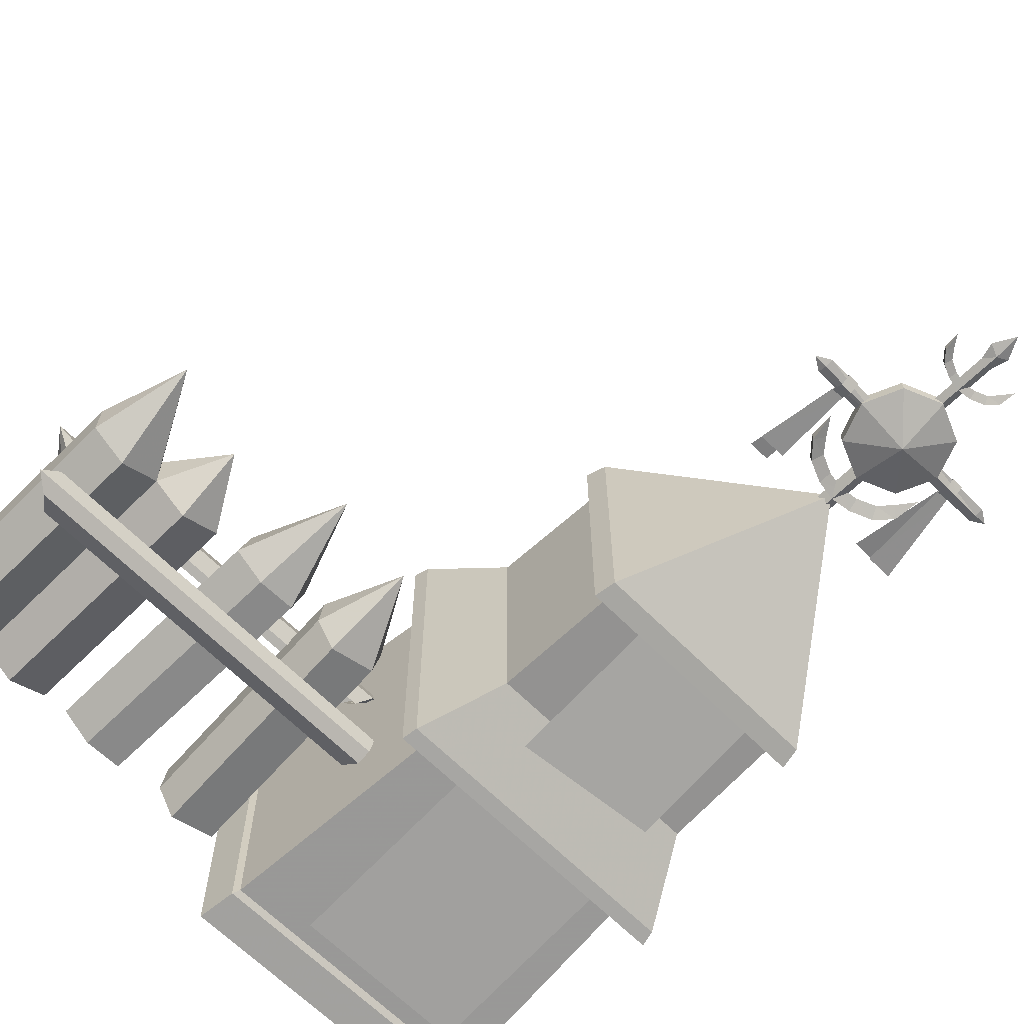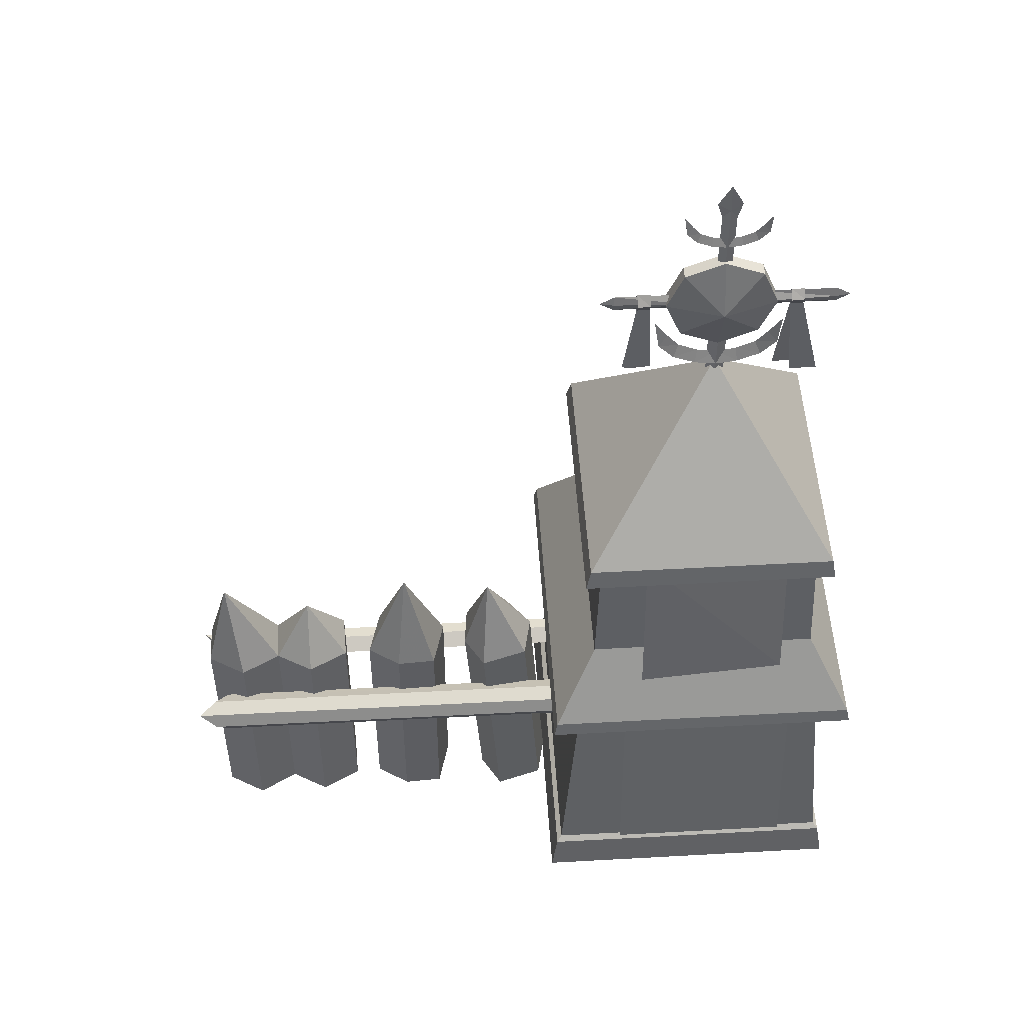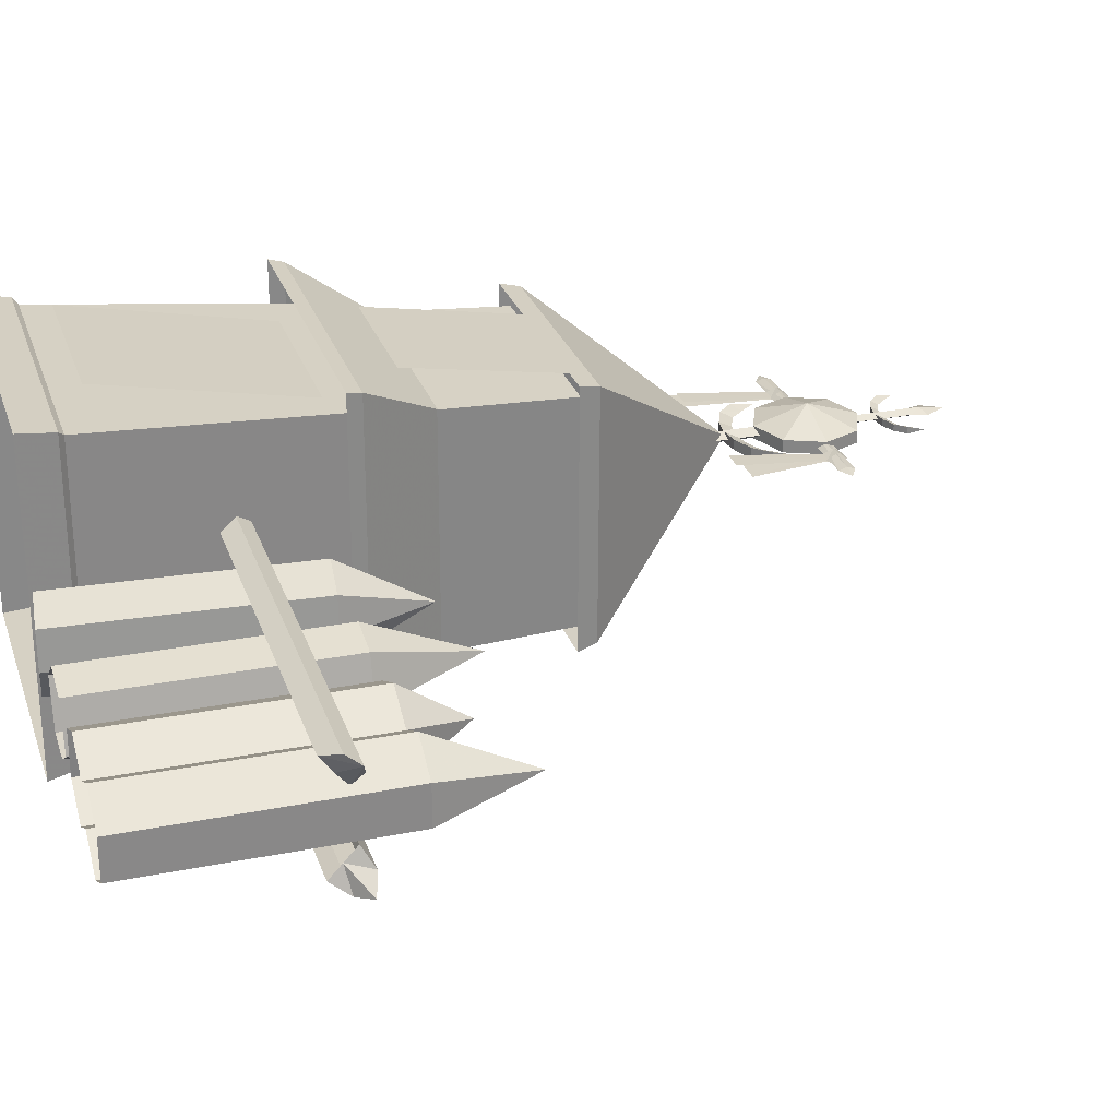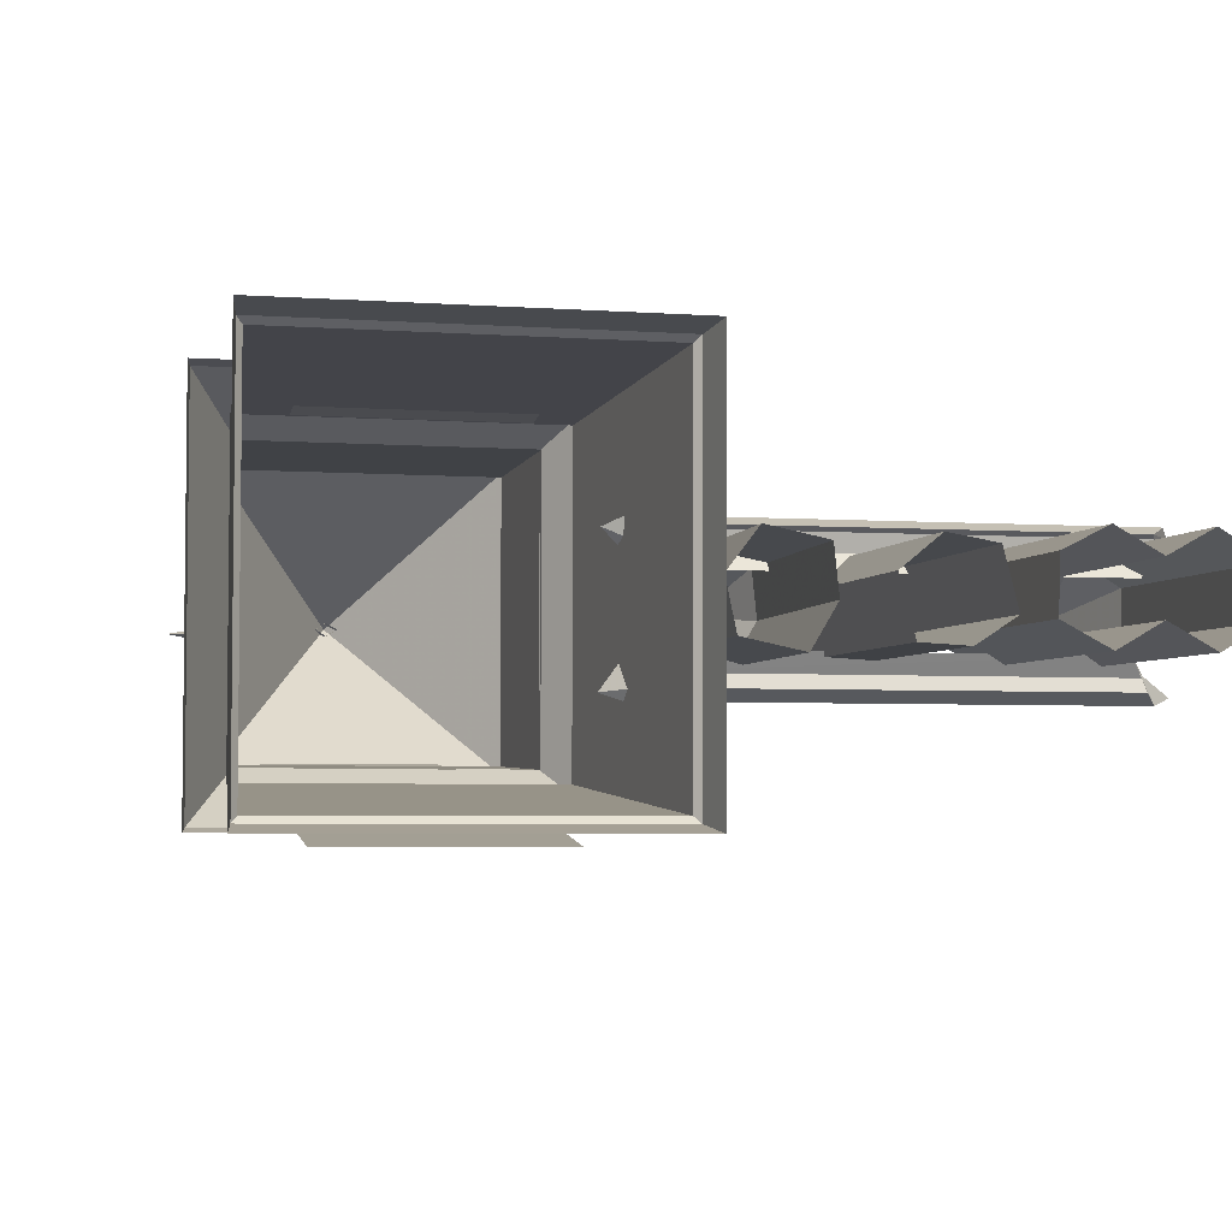
<metadata>
{"format":"obj","ext":"obj","renderer":"f3d","projection":"perspective","resolution":1024,"background":"white","views":[{"elev":-65.3,"azim":-45.3,"up":"+Y"},{"elev":50.9,"azim":-3.3,"up":"+Z"},{"elev":27.5,"azim":-107.3,"up":"+Y"},{"elev":-3.5,"azim":166.3,"up":"+Y"}]}
</metadata>
<code>
g beioujiweijing22_shoufang_men
v -128 5.103 94.92
v -114 13.77 94.95
v -114 14.08 1.593
v -128 5.411 1.564
v -119 -2.571 131.1
v -114.2 -17.96 94.84
v -99.64 -10 94.87
v -114.2 -17.65 1.488
v -99.64 -9.696 1.515
v -119 -2.571 131.1
v -128.2 -9.584 1.514
v -128.2 -9.892 94.87
v -128.2 -9.892 94.87
v -128.2 -9.584 1.514
v -99.86 6.026 94.92
v -99.86 6.334 1.568
v -99.86 6.026 94.92
v -99.86 6.026 94.92
v -85.67 13.87 94.95
v -85.67 14.17 1.594
v -99.86 6.334 1.568
v -85.7 -2.424 119
v -85.91 -17.87 94.84
v -71.07 -10.12 94.87
v -85.91 -17.56 1.489
v -71.07 -9.807 1.515
v -85.7 -2.424 119
v -99.64 -10 94.87
v -99.64 -10 94.87
v -99.64 -9.696 1.515
v -71.7 6.948 94.92
v -71.7 7.256 1.571
v -71.7 7.256 1.571
v -71.7 6.948 94.92
v -61.03 -9.178 94.87
v -56.4 8.339 94.93
v -56.4 8.647 1.576
v -61.03 -8.87 1.518
v -44.86 -4.036 134
v -34.01 -16.32 94.85
v -29.38 1.196 94.91
v -34.01 -16.01 1.495
v -29.38 1.505 1.553
v -44.86 -4.036 134
v -48.8 -16.8 1.492
v -48.81 -17.11 94.85
v -48.81 -17.11 94.85
v -48.8 -16.8 1.492
v -41.41 10.96 94.94
v -41.41 11.27 1.585
v -41.41 11.27 1.585
v -41.41 10.96 94.94
v -19.05 8.841 93.61
v -1.457 12.75 95.5
v 5.092 12.33 2.314
v -12.5 8.423 0.4243
v -10.5 -3.24 127.5
v -13.05 -18.45 94.15
v 4.545 -14.55 96.04
v -6.498 -18.87 0.9686
v 11.09 -14.97 2.858
v -10.5 -3.24 127.5
v -13.94 -6.079 0.2198
v -20.49 -5.661 93.41
v -20.49 -5.661 93.41
v -13.94 -6.079 0.2198
v 7.694 0.6185 96.43
v 14.24 0.2002 3.248
v 14.24 0.2002 3.248
v 7.694 0.6185 96.43
v 16.99 17.83 63.85
v -124.4 17.62 63.59
v -129.8 20.15 69.93
v 21.89 20.37 70.21
v -127.4 11.59 76.42
v -124.4 6.229 72.51
v 16.99 6.431 72.78
v 21.89 11.8 76.69
v -124.4 17.62 63.59
v -125.6 11.92 68.05
v -133.1 17.28 74.89
v -129.8 20.15 69.93
v 21.89 20.37 70.21
v 27.81 17.51 75.19
v 16.99 12.13 68.31
v 16.99 17.83 63.85
v 27.81 17.51 75.19
v -133.1 17.28 74.89
v -124.4 6.229 72.51
v -127.4 11.59 76.42
v 21.89 11.8 76.69
v 16.99 6.431 72.78
v 22.72 -28.69 71.31
v -127.4 -28.93 71.57
v -122.5 -25.45 65.03
v 20.14 -25.32 64.89
v 22.72 -20.71 78.51
v 20.14 -14.74 74.76
v -122.5 -14.86 74.9
v -127.5 -20.96 78.77
v 20.14 -25.32 64.89
v 20.14 -20.03 69.83
v 28.29 -26.25 76.51
v 22.72 -28.69 71.31
v -127.4 -28.93 71.57
v -134.1 -26.52 76.78
v -122.5 -20.16 69.96
v -122.5 -25.45 65.03
v 28.29 -26.25 76.51
v -134.1 -26.52 76.78
v 20.14 -14.74 74.76
v 22.72 -20.71 78.51
v -127.5 -20.96 78.77
v -122.5 -14.86 74.9
v 49.41 -44.1 190.4
v 48.99 -55.26 130
v 104 -55.08 135.6
v 103.6 -43.92 190.4
v 43.5 -52.97 113.5
v 42.99 -66.05 28.47
v 111.3 -65.83 28.47
v 110.9 -52.75 113.5
v 100.9 -0.09043 285.7
v 100.8 1.998 289.6
v 105.6 1.666 289.6
v 105.6 -0.09868 285.7
v 105.6 -0.6579 292.8
v 100.8 -0.6731 292.8
v 100.9 -3.29 289.5
v 105.6 -3.008 289.6
v 100.9 -0.8292 285.7
v 105.6 -0.7909 285.7
v 105.9 4.307 250.4
v 98 4.306 250.3
v 100.9 -0.09043 285.7
v 105.6 -0.09868 285.7
v 103.7 -0.7052 250.9
v 113.8 -0.6496 251
v 105.6 -0.7909 285.7
v 100.9 -0.8292 285.7
v 103.7 -0.4268 250.9
v 100.9 -0.5237 285.7
v 105.6 -0.5087 285.7
v 113.8 -0.3712 251
v 105.9 3.901 250.4
v 105.6 -0.5087 285.7
v 100.9 -0.5237 285.7
v 98 3.899 250.3
v 45.01 -0.2695 285.4
v 44.98 1.817 289.7
v 49.72 1.485 289.7
v 49.75 -0.2777 285.4
v 49.7 -0.8385 293
v 44.97 -0.8537 292.9
v 45 -3.469 289.2
v 49.71 -3.187 289.2
v 45.02 -1.008 285.4
v 49.73 -0.97 285.4
v 50.01 4.128 250
v 42.1 4.126 250
v 45.01 -0.2695 285.4
v 49.75 -0.2777 285.4
v 40.86 -0.9234 255.6
v 51.48 -0.8661 255.7
v 49.73 -0.97 285.4
v 45.02 -1.008 285.4
v 40.86 -0.645 255.6
v 45.02 -0.7028 285.4
v 49.74 -0.6878 285.4
v 51.48 -0.5878 255.7
v 50.01 3.722 250
v 49.74 -0.6878 285.4
v 45.02 -0.7028 285.4
v 42.1 3.72 250
v 45.67 44.73 191.1
v 99.9 44.91 191.1
v 100.2 55.08 130.5
v 45.19 54.9 130.5
v 38.22 49.03 111.3
v 105.6 49.25 111.3
v 105.9 66.05 26.84
v 37.62 65.83 26.84
f 1 2 3
f 3 4 1
f 5 6 7
f 6 8 9
f 9 7 6
f 2 1 10
f 1 4 11
f 11 12 1
f 1 12 10
f 13 14 8
f 8 6 13
f 13 6 5
f 3 2 15
f 15 16 3
f 2 10 15
f 17 5 7
f 18 19 20
f 20 21 18
f 22 23 24
f 23 25 26
f 26 24 23
f 19 18 27
f 18 28 27
f 29 30 25
f 25 23 29
f 29 23 22
f 20 19 31
f 31 32 20
f 19 27 31
f 33 34 24
f 24 26 33
f 34 22 24
f 35 36 37
f 37 38 35
f 39 40 41
f 40 42 43
f 43 41 40
f 36 35 44
f 35 38 45
f 45 46 35
f 35 46 44
f 47 48 42
f 42 40 47
f 47 40 39
f 37 36 49
f 49 50 37
f 36 44 49
f 51 52 41
f 41 43 51
f 52 39 41
f 53 54 55
f 55 56 53
f 57 58 59
f 58 60 61
f 61 59 58
f 54 53 62
f 53 56 63
f 63 64 53
f 53 64 62
f 65 66 60
f 60 58 65
f 65 58 57
f 55 54 67
f 67 68 55
f 54 62 67
f 69 70 59
f 59 61 69
f 70 57 59
f 71 72 73
f 73 74 71
f 75 76 77
f 77 78 75
f 79 80 81
f 81 82 79
f 83 84 85
f 85 86 83
f 87 74 73
f 73 88 87
f 89 90 81
f 81 80 89
f 91 92 85
f 85 84 91
f 87 88 75
f 75 78 87
f 93 94 95
f 95 96 93
f 97 98 99
f 99 100 97
f 101 102 103
f 103 104 101
f 105 106 107
f 107 108 105
f 93 109 110
f 110 94 93
f 111 112 103
f 103 102 111
f 113 114 107
f 107 106 113
f 97 100 110
f 110 109 97
f 115 116 117
f 117 118 115
f 119 120 121
f 121 122 119
f 123 124 125
f 125 126 123
f 127 125 124
f 124 128 127
f 128 129 130
f 130 127 128
f 131 132 130
f 130 129 131
f 133 134 135
f 135 136 133
f 137 138 139
f 139 140 137
f 141 142 143
f 143 144 141
f 145 146 147
f 147 148 145
f 149 150 151
f 151 152 149
f 153 151 150
f 150 154 153
f 154 155 156
f 156 153 154
f 157 158 156
f 156 155 157
f 159 160 161
f 161 162 159
f 163 164 165
f 165 166 163
f 167 168 169
f 169 170 167
f 171 172 173
f 173 174 171
f 175 176 177
f 177 178 175
f 179 180 181
f 181 182 179
g beioujiweijing22_shoufang_men
v 13.65 -63.58 105.5
v 14.84 -62.35 111.2
v 14.44 61.42 111.6
v 13.24 62.66 105.9
v 134.1 -63.19 105.5
v 132.9 -61.97 111.2
v 13.65 -63.58 105.5
v 133.6 63.05 106
v 132.5 61.8 111.6
v 30 45.09 138.3
v 30.3 -46.12 138
v 31.64 -44.64 189.1
v 31.36 42.43 189.4
v 114.7 -44.38 189.1
v 31.64 -44.64 189.1
v 30.3 -46.12 138
v 117.3 -45.83 138
v 114.4 42.7 189.4
v 114.7 -44.38 189.1
v 117 45.37 138.3
v 31.36 42.43 189.4
v 114.4 42.7 189.4
v 30 45.09 138.3
v 26.25 -50.31 115.8
v 25.93 49.41 116.1
v 17.93 58.07 17.84
v 18.3 -58.38 17.46
v 121.4 -50.01 115.8
v 129.4 -58.02 17.46
v 121 49.72 116.1
v 129 58.43 17.85
v 16.06 60.02 15.85
v 16.45 -60.33 15.45
v 131.2 -59.96 15.45
v 130.9 60.39 15.85
v 13.83 62.39 2.004
v 14.24 -62.62 1.592
v 14.24 -62.62 1.592
v 133.5 -62.23 1.596
v 133.5 -62.23 1.596
v 133.1 62.78 2.008
v 133.1 62.78 2.008
v 13.83 62.39 2.004
v 27.12 -49.58 194.4
v 26.81 47.45 194.7
v 25.08 48.97 187
v 25.4 -51.22 186.7
v 27.12 -49.58 194.4
v 25.4 -51.22 186.7
v 121 -50.91 186.7
v 119.7 -49.28 194.4
v 119.7 -49.28 194.4
v 121 -50.91 186.7
v 120.6 49.28 187
v 119.4 47.75 194.7
v 26.81 47.45 194.7
v 119.4 47.75 194.7
v 120.6 49.28 187
v 25.08 48.97 187
v 75.29 -0.4574 257.7
v 75.29 -0.4574 257.7
v 75.29 -0.4574 257.7
v 72.75 -0.935 308.3
v 72.75 -1.006 329.8
v 75.41 0.4756 333.9
v 75.41 0.5601 308.3
v 75.42 -2.413 308.3
v 75.42 -2.497 333.9
v 72.75 -1.006 329.8
v 72.75 -0.935 308.3
v 78.09 -0.9178 308.3
v 78.09 -0.9887 329.8
v 78.09 -0.9887 329.8
v 78.09 -0.9178 308.3
v 59.31 1.063 262.2
v 67.56 1.101 258.7
v 67.57 -2.924 258.7
v 59.32 -2.962 262.2
v 61.33 -0.9573 266.5
v 68.39 -0.9243 263.4
v 67.56 1.101 258.7
v 59.31 1.063 262.2
v 59.32 -2.962 262.2
v 67.57 -2.924 258.7
v 68.39 -0.9243 263.4
v 61.33 -0.9573 266.5
v 53.57 1.025 268.2
v 53.58 -3.001 268.2
v 52.02 -1.026 278.1
v 75.48 -2.895 257.5
v 75.47 1.131 257.5
v 56.94 -0.9882 271.6
v 53.57 1.025 268.2
v 52.02 -1.026 278.1
v 75.47 1.131 257.5
v 75.47 -0.8975 262.2
v 53.58 -3.001 268.2
v 56.94 -0.9882 271.6
v 75.47 -0.8975 262.2
v 75.48 -2.895 257.5
v 83.39 -2.873 258.7
v 83.38 1.152 258.7
v 91.63 1.168 262.2
v 91.64 -2.858 262.2
v 83.38 1.152 258.7
v 82.56 -0.8785 263.4
v 89.62 -0.8658 266.5
v 91.63 1.168 262.2
v 82.56 -0.8785 263.4
v 83.39 -2.873 258.7
v 91.64 -2.858 262.2
v 89.62 -0.8658 266.5
v 97.37 1.166 268.2
v 98.93 -0.8742 278.1
v 97.38 -2.859 268.2
v 94.01 -0.8685 271.6
v 98.93 -0.8742 278.1
v 97.37 1.166 268.2
v 97.38 -2.859 268.2
v 94.01 -0.8685 271.6
v 89.73 1.565 303.6
v 75.42 1.43 309.5
v 75.42 -3.433 309.5
v 89.74 -3.297 303.6
v 95.66 1.702 289.3
v 95.67 -3.16 289.3
v 89.73 1.76 275
v 95.66 1.702 289.3
v 95.67 -3.16 289.3
v 89.74 -3.102 275
v 75.42 1.705 269
v 75.42 -3.157 269
v 61.1 1.569 275
v 75.42 1.705 269
v 75.42 -3.157 269
v 61.11 -3.293 274.9
v 55.17 1.433 289.3
v 55.18 -3.43 289.3
v 61.1 1.375 303.6
v 55.17 1.433 289.3
v 55.18 -3.43 289.3
v 61.11 -3.488 303.6
v 75.42 1.43 309.5
v 89.73 1.565 303.6
v 75.33 7.929 289.5
v 95.66 1.702 289.3
v 89.73 1.76 275
v 75.42 1.705 269
v 61.1 1.569 275
v 55.17 1.433 289.3
v 61.1 1.375 303.6
v 61.11 -3.488 303.6
v 55.18 -3.43 289.3
v 75.72 -9.656 289.1
v 61.11 -3.293 274.9
v 75.42 -3.157 269
v 89.74 -3.102 275
v 95.67 -3.16 289.3
v 89.74 -3.297 303.6
v 75.42 -3.433 309.5
v 36.56 -0.9791 286.2
v 31.38 -1.006 289.3
v 36.66 -0.01824 289.3
v 63.98 -2.875 289.3
v 36.52 -1.952 289.3
v 36.56 -0.9791 286.2
v 63.98 -0.8905 286.2
v 36.56 -0.9999 292.5
v 63.98 -0.9114 292.5
v 36.56 -0.9999 292.5
v 64.6 0.176 319.4
v 69.92 0.2005 317.2
v 69.92 -2.394 317.1
v 64.61 -2.418 319.4
v 65.9 -1.126 322.1
v 70.45 -1.105 320.2
v 69.92 0.2005 317.2
v 64.6 0.176 319.4
v 64.61 -2.418 319.4
v 69.92 -2.394 317.1
v 70.45 -1.105 320.2
v 65.9 -1.126 322.1
v 60.9 0.1513 323.3
v 60.91 -2.443 323.3
v 59.9 -1.17 329.6
v 75.02 -2.375 316.4
v 75.01 0.2196 316.4
v 63.07 -1.146 325.4
v 60.9 0.1513 323.3
v 59.9 -1.17 329.6
v 75.01 0.2196 316.4
v 75.55 -1.086 319.4
v 60.91 -2.443 323.3
v 63.07 -1.146 325.4
v 75.55 -1.086 319.4
v 75.02 -2.375 316.4
v 80.99 -2.358 317.1
v 80.98 0.2363 317.2
v 86.29 0.2461 319.4
v 86.3 -2.348 319.4
v 80.98 0.2363 317.2
v 80.45 -1.073 320.2
v 85 -1.064 322.1
v 86.29 0.2461 319.4
v 80.45 -1.073 320.2
v 80.99 -2.358 317.1
v 86.3 -2.348 319.4
v 85 -1.064 322.1
v 89.99 0.2452 323.3
v 91 -1.07 329.6
v 90 -2.349 323.3
v 75.89 -2.372 316.4
v 75.88 0.2224 316.4
v 87.83 -1.066 325.4
v 91 -1.07 329.6
v 89.99 0.2452 323.3
v 75.88 0.2224 316.4
v 75.35 -1.087 319.4
v 90 -2.349 323.3
v 87.83 -1.066 325.4
v 75.35 -1.087 319.4
v 75.89 -2.372 316.4
v 70.86 -1.032 335.8
v 70.86 -1.032 335.8
v 79.81 -1.003 335.8
v 79.81 -1.003 335.8
v 75.42 -1.044 343.9
v 72.06 -0.7478 250.8
v 72.06 -0.8302 275.8
v 75.41 1.331 276
v 75.41 1.414 250.8
v 75.43 -2.888 250.8
v 75.43 -2.971 276
v 78.78 -0.7261 250.8
v 78.78 -0.8085 275.8
v 75.43 -2.971 276
v 75.43 -2.888 250.8
v 75.41 1.414 250.8
v 75.41 1.331 276
v 75.42 -1.044 343.9
v 63.97 1.074 289.3
v 117.2 -0.7159 286.2
v 122.4 -0.7096 289.3
v 117.1 -1.698 289.3
v 89.81 1.16 289.3
v 117.3 0.2358 289.3
v 117.2 -0.7159 286.2
v 89.82 -0.8045 286.2
v 117.2 -0.7368 292.5
v 89.82 -0.8254 292.5
v 117.2 -0.7368 292.5
v 89.82 -2.789 289.3
v 30.47 -45.99 139.7
v 30.17 45.08 140
v 117.1 -45.71 139.7
v 116.8 45.36 140
f 183 184 185
f 185 186 183
f 187 188 184
f 184 189 187
f 190 191 188
f 188 187 190
f 186 185 191
f 191 190 186
f 192 193 194
f 194 195 192
f 196 197 198
f 198 199 196
f 200 201 199
f 199 202 200
f 203 204 202
f 202 205 203
f 206 207 208
f 208 209 206
f 210 206 209
f 209 211 210
f 212 210 211
f 211 213 212
f 207 212 213
f 213 208 207
f 209 208 214
f 214 215 209
f 211 209 215
f 215 216 211
f 213 211 216
f 216 217 213
f 208 213 217
f 217 214 208
f 215 214 218
f 218 219 215
f 216 215 220
f 220 221 216
f 217 216 222
f 222 223 217
f 214 217 224
f 224 225 214
f 226 227 228
f 228 229 226
f 230 231 232
f 232 233 230
f 234 235 236
f 236 237 234
f 238 239 240
f 240 241 238
f 226 242 227
f 233 243 230
f 237 244 234
f 238 243 239
f 245 246 247
f 247 248 245
f 249 250 251
f 251 252 249
f 253 254 250
f 250 249 253
f 248 247 255
f 255 256 248
f 257 258 259
f 259 260 257
f 261 262 263
f 263 264 261
f 265 266 267
f 267 268 265
f 269 270 271
f 269 257 260
f 260 270 269
f 272 259 258
f 258 273 272
f 274 275 276
f 274 261 264
f 264 275 274
f 277 263 262
f 262 278 277
f 279 280 276
f 279 265 268
f 268 280 279
f 281 267 266
f 266 282 281
f 283 284 285
f 285 286 283
f 287 288 289
f 289 290 287
f 291 292 293
f 293 294 291
f 295 296 297
f 286 285 295
f 295 297 286
f 284 283 272
f 272 273 284
f 298 299 300
f 290 289 298
f 298 300 290
f 288 287 277
f 277 278 288
f 301 299 302
f 294 293 301
f 301 302 294
f 292 291 281
f 281 282 292
f 303 304 305
f 305 306 303
f 307 303 306
f 306 308 307
f 309 310 311
f 311 312 309
f 313 309 312
f 312 314 313
f 315 316 317
f 317 318 315
f 319 315 318
f 318 320 319
f 321 322 323
f 323 324 321
f 304 321 324
f 324 305 304
f 325 326 327
f 326 328 327
f 328 329 327
f 329 330 327
f 330 331 327
f 331 332 327
f 332 333 327
f 333 325 327
f 334 335 336
f 335 337 336
f 337 338 336
f 338 339 336
f 339 340 336
f 340 341 336
f 341 342 336
f 342 334 336
f 343 344 345
f 346 347 348
f 348 349 346
f 350 347 346
f 346 351 350
f 345 344 352
f 353 354 355
f 355 356 353
f 357 358 359
f 359 360 357
f 361 362 363
f 363 364 361
f 365 366 367
f 365 353 356
f 356 366 365
f 368 355 354
f 354 369 368
f 370 371 372
f 370 357 360
f 360 371 370
f 373 359 358
f 358 374 373
f 375 376 372
f 375 361 364
f 364 376 375
f 377 363 362
f 362 378 377
f 379 380 381
f 381 382 379
f 383 384 385
f 385 386 383
f 387 388 389
f 389 390 387
f 391 392 393
f 382 381 391
f 391 393 382
f 380 379 394
f 394 395 380
f 396 397 398
f 386 385 396
f 396 398 386
f 384 383 399
f 399 400 384
f 401 397 402
f 390 389 401
f 401 402 390
f 388 387 403
f 403 404 388
f 246 405 247
f 250 406 251
f 254 407 250
f 247 408 255
f 247 409 408
f 405 409 247
f 410 411 412
f 412 413 410
f 414 415 411
f 411 410 414
f 416 417 418
f 418 419 416
f 420 421 417
f 417 416 420
f 407 422 250
f 250 422 406
f 351 423 345
f 345 352 351
f 343 345 423
f 423 349 343
f 350 344 347
f 347 344 348
f 424 425 426
f 427 428 429
f 429 430 427
f 431 428 427
f 427 432 431
f 426 425 433
f 432 434 426
f 426 433 432
f 424 426 434
f 434 430 424
f 431 425 428
f 428 425 429
f 435 436 185
f 185 184 435
f 437 435 184
f 184 188 437
f 438 437 188
f 188 191 438
f 436 438 191
f 191 185 436

</code>
